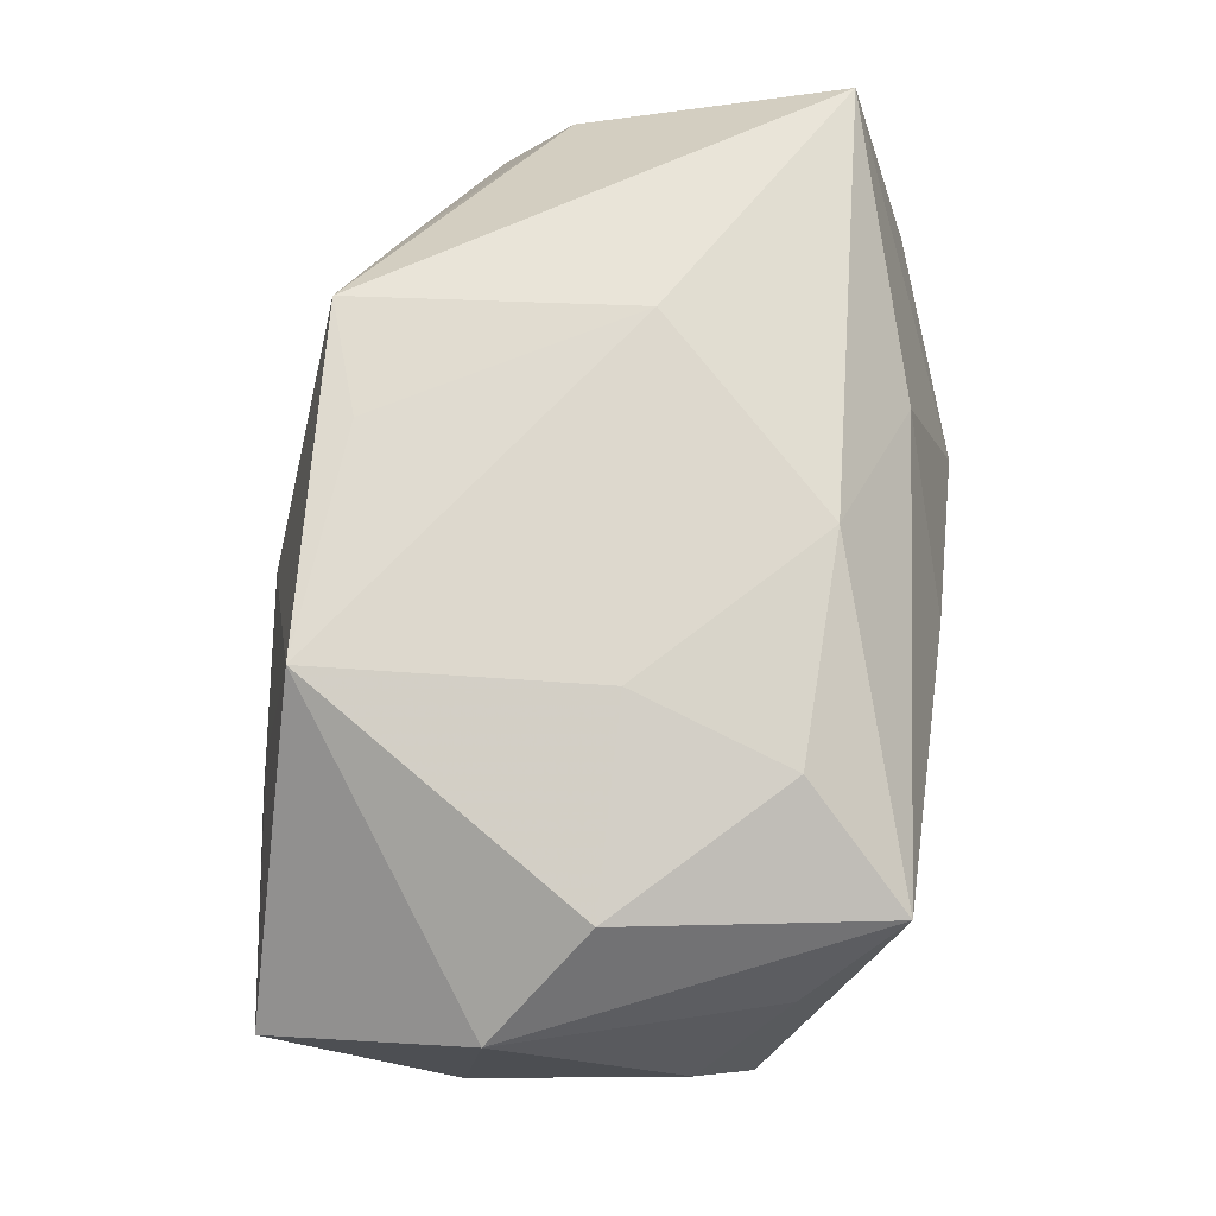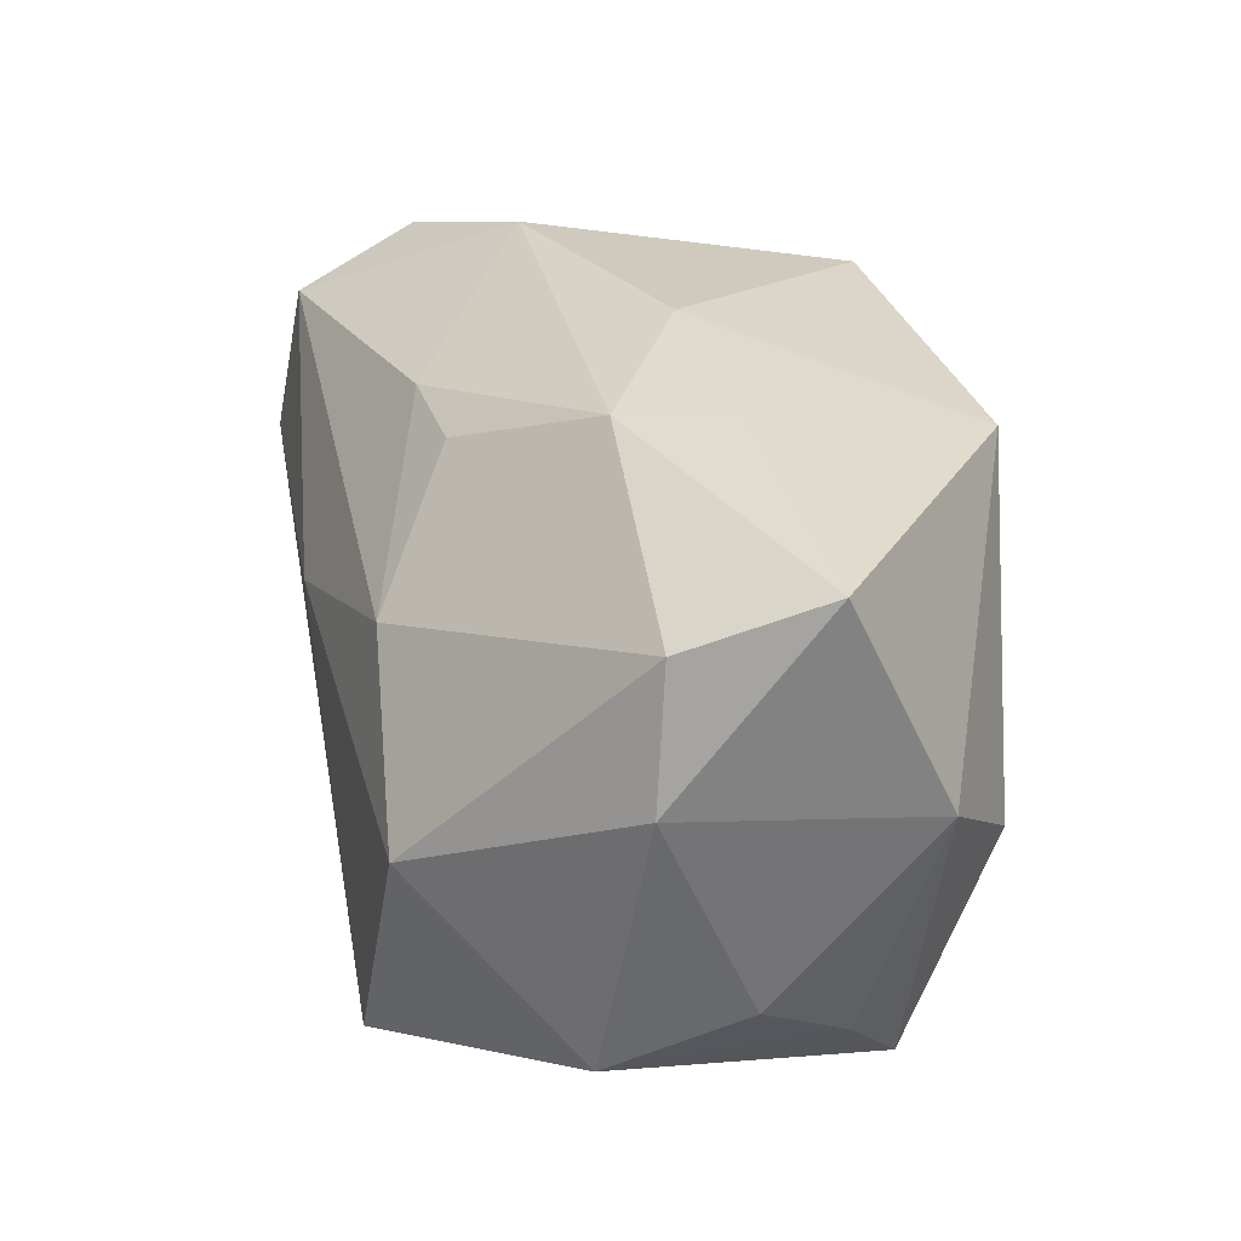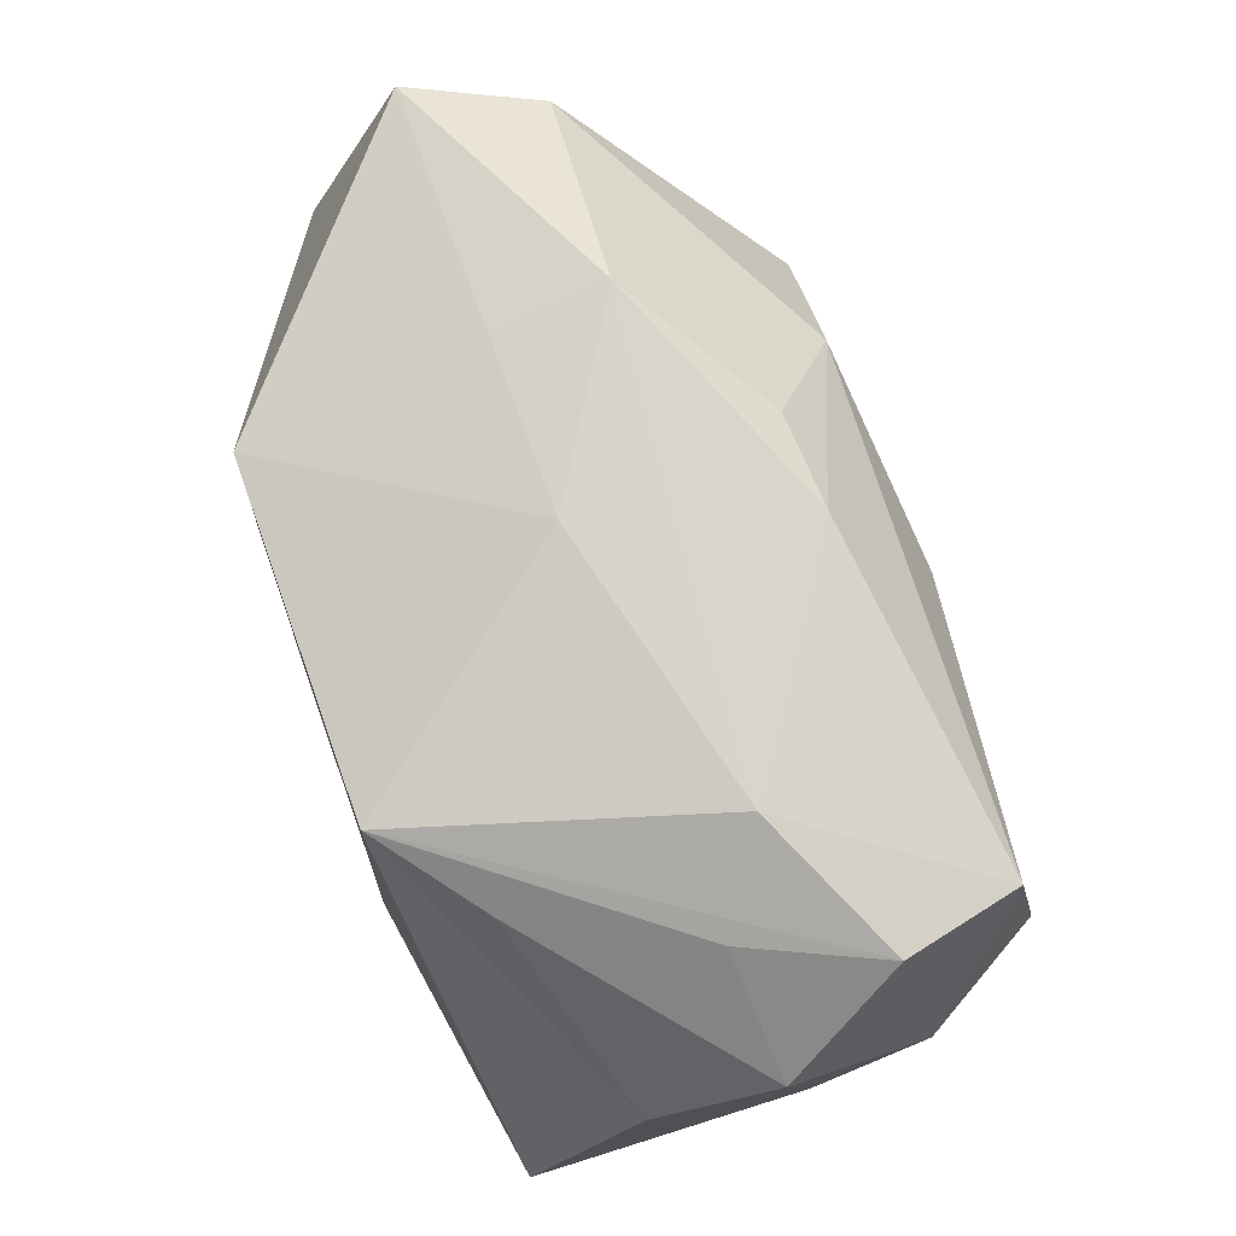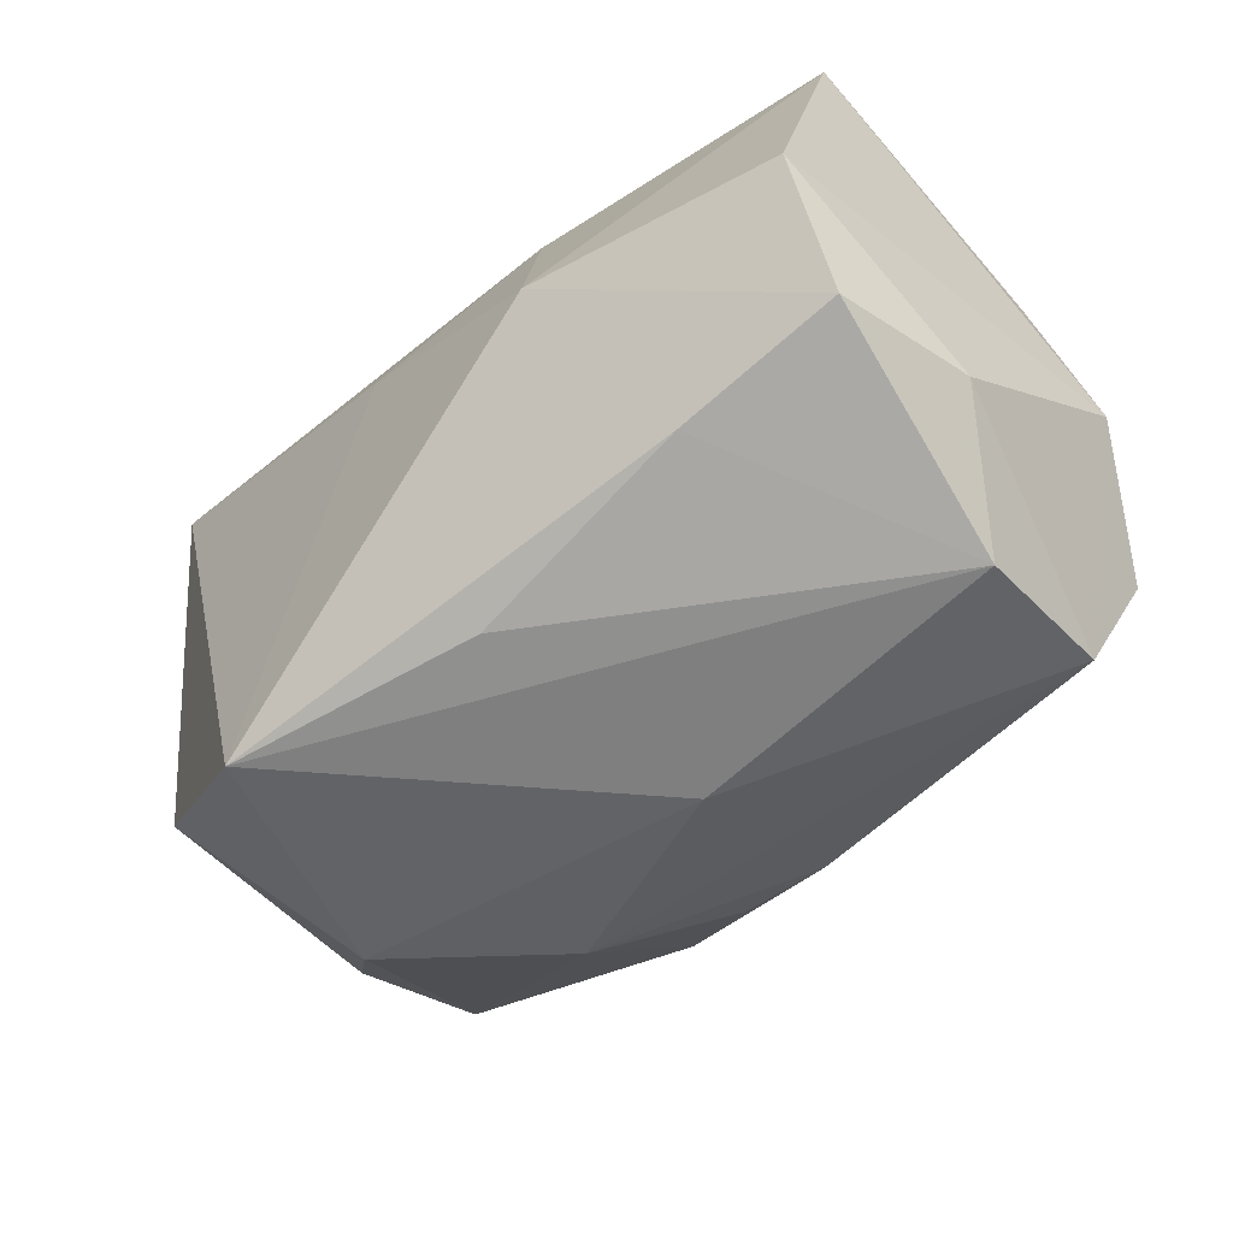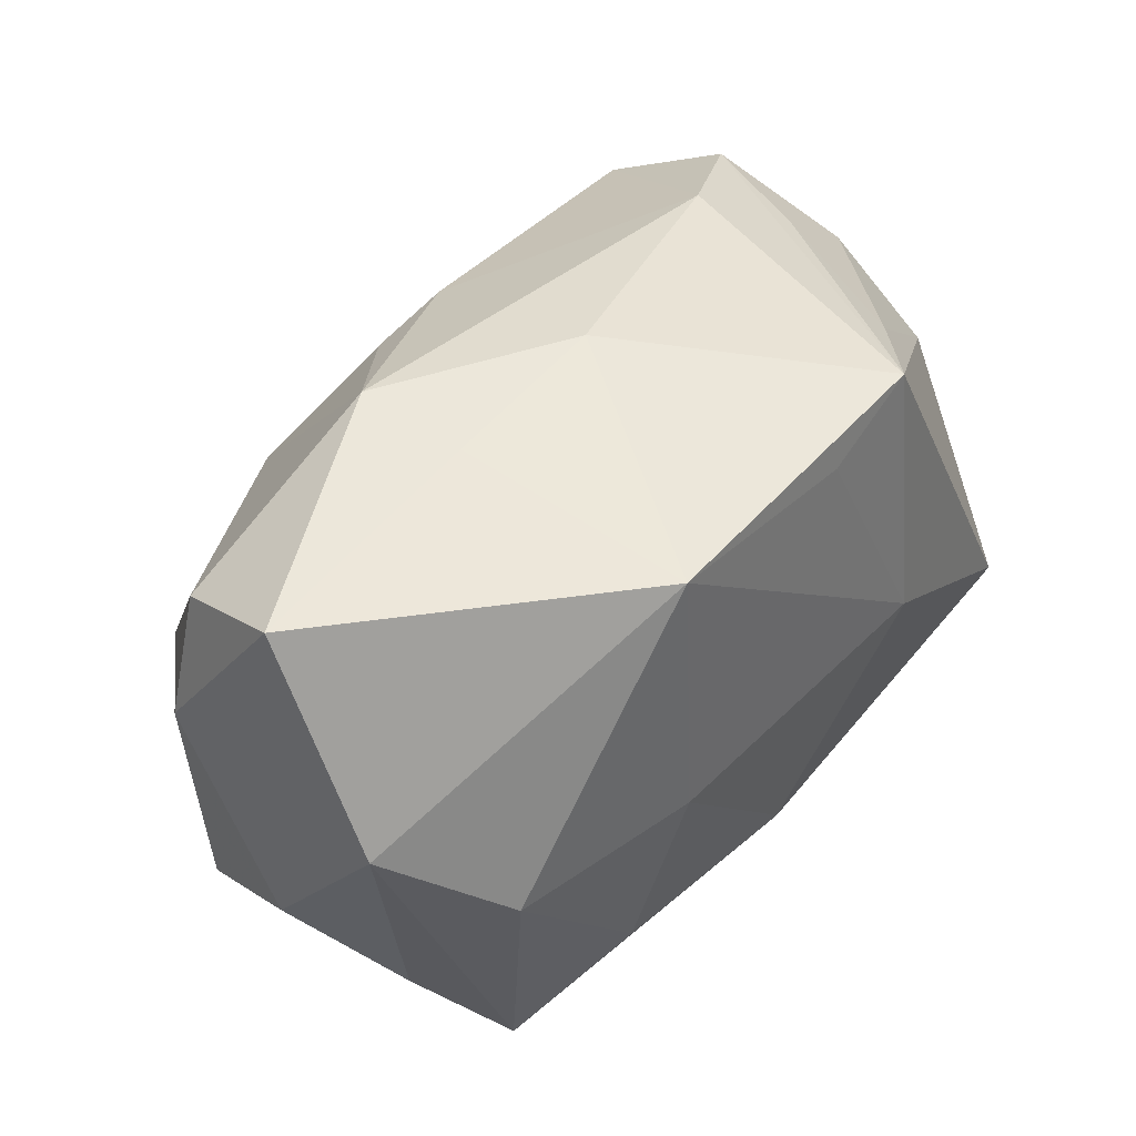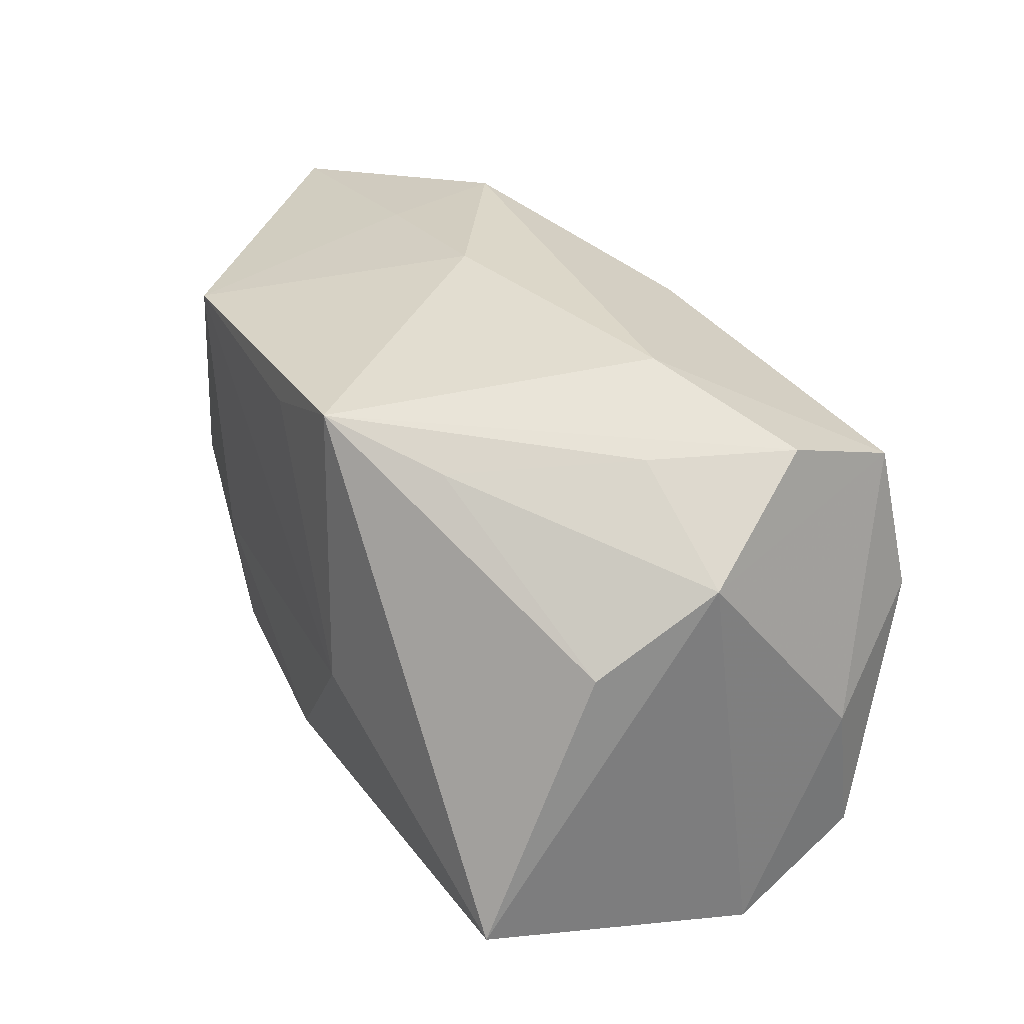
<metadata>
{"format":"obj","ext":"obj","renderer":"f3d","projection":"perspective","resolution":1024,"background":"white","views":[{"elev":71.4,"azim":-81.6,"up":"+Z"},{"elev":27.9,"azim":-104.0,"up":"+Y"},{"elev":77.4,"azim":72.5,"up":"+Y"},{"elev":-55.0,"azim":47.3,"up":"+Z"},{"elev":39.0,"azim":-50.2,"up":"+Y"},{"elev":31.9,"azim":65.9,"up":"+Y"}]}
</metadata>
<code>
v -0.03967 -0.01229 0.000182
v 0.03844 -0.01465 -0.01663
v -0.02742 -0.003069 -0.02458
v -0.04215 0.0225 0.004661
v 0.0343 0.02388 -0.01102
v 0.03951 -0.0018 -0.01459
v 0.03302 0.00622 -0.02415
v -0.01742 0.02223 0.02479
v -0.0414 0.006474 -0.008203
v 0.01355 0.02449 0.02355
v 0.01433 -0.02238 0.01506
v 0.04011 -0.01436 0.0202
v 0.04011 0.0159 -0.0008065
v 0.04011 -0.02105 -0.005415
v -0.03414 -0.01935 0.009352
v -0.0193 -0.01718 0.02176
v 0.02941 0.02307 0.0006917
v -0.01949 0.02609 0.003829
v -0.008119 0.02157 -0.01597
v -0.04182 0.003938 0.01361
v 0.003237 -0.01728 -0.02436
v 0.03142 0.01945 -0.02189
v 0.0003417 -0.02767 0.004054
v 0.01867 -0.02765 -0.005027
v -0.003355 0.02833 0.003197
v -0.03926 0.01802 -0.006998
v -0.03295 -0.003476 0.02113
v 0.0005802 -0.01747 0.02277
v -0.01824 -0.0241 -0.026
v 0.02381 -0.01668 -0.0197
v -0.02014 0.02747 -0.006153
v -0.03668 -0.01756 -0.01144
v 0.004072 0.004749 -0.02601
v 0.0391 0.009265 0.009793
v 0.02129 0.02777 -0.004008
v 0.0004271 0.02256 -0.01671
v -0.01583 0.01064 -0.02303
v 0.003284 0.02087 0.02421
v 0.02221 0.02148 0.01613
v -0.02777 -0.02706 0.01547
v -0.01526 -0.00284 0.02433
v 0.01578 -0.001064 0.02479
f 33 29 3
f 7 29 33
f 7 21 29
f 34 12 13
f 16 41 27
f 20 40 27
f 27 40 16
f 42 12 10
f 12 34 10
f 23 29 24
f 23 40 29
f 16 40 28
f 28 12 42
f 42 41 28
f 28 41 16
f 21 7 30
f 24 29 30
f 29 21 30
f 13 12 14
f 14 12 24
f 22 7 33
f 29 40 32
f 32 3 29
f 33 3 37
f 37 22 33
f 26 37 3
f 31 37 26
f 8 41 42
f 8 27 41
f 20 27 8
f 10 25 8
f 39 34 13
f 39 10 34
f 40 23 11
f 12 28 11
f 11 28 40
f 24 12 11
f 11 23 24
f 13 14 6
f 6 22 13
f 7 22 6
f 13 22 5
f 22 37 36
f 42 10 38
f 38 8 42
f 10 8 38
f 20 8 4
f 31 26 4
f 7 6 2
f 2 6 14
f 2 30 7
f 24 30 2
f 2 14 24
f 17 39 13
f 13 5 17
f 10 39 17
f 17 5 10
f 35 25 10
f 10 5 35
f 31 25 35
f 35 36 31
f 35 5 22
f 22 36 35
f 15 32 40
f 15 1 32
f 15 40 20
f 20 1 15
f 32 1 9
f 3 32 9
f 9 26 3
f 9 4 26
f 9 1 20
f 20 4 9
f 19 37 31
f 31 36 19
f 19 36 37
f 18 8 25
f 18 4 8
f 18 25 31
f 31 4 18

</code>
